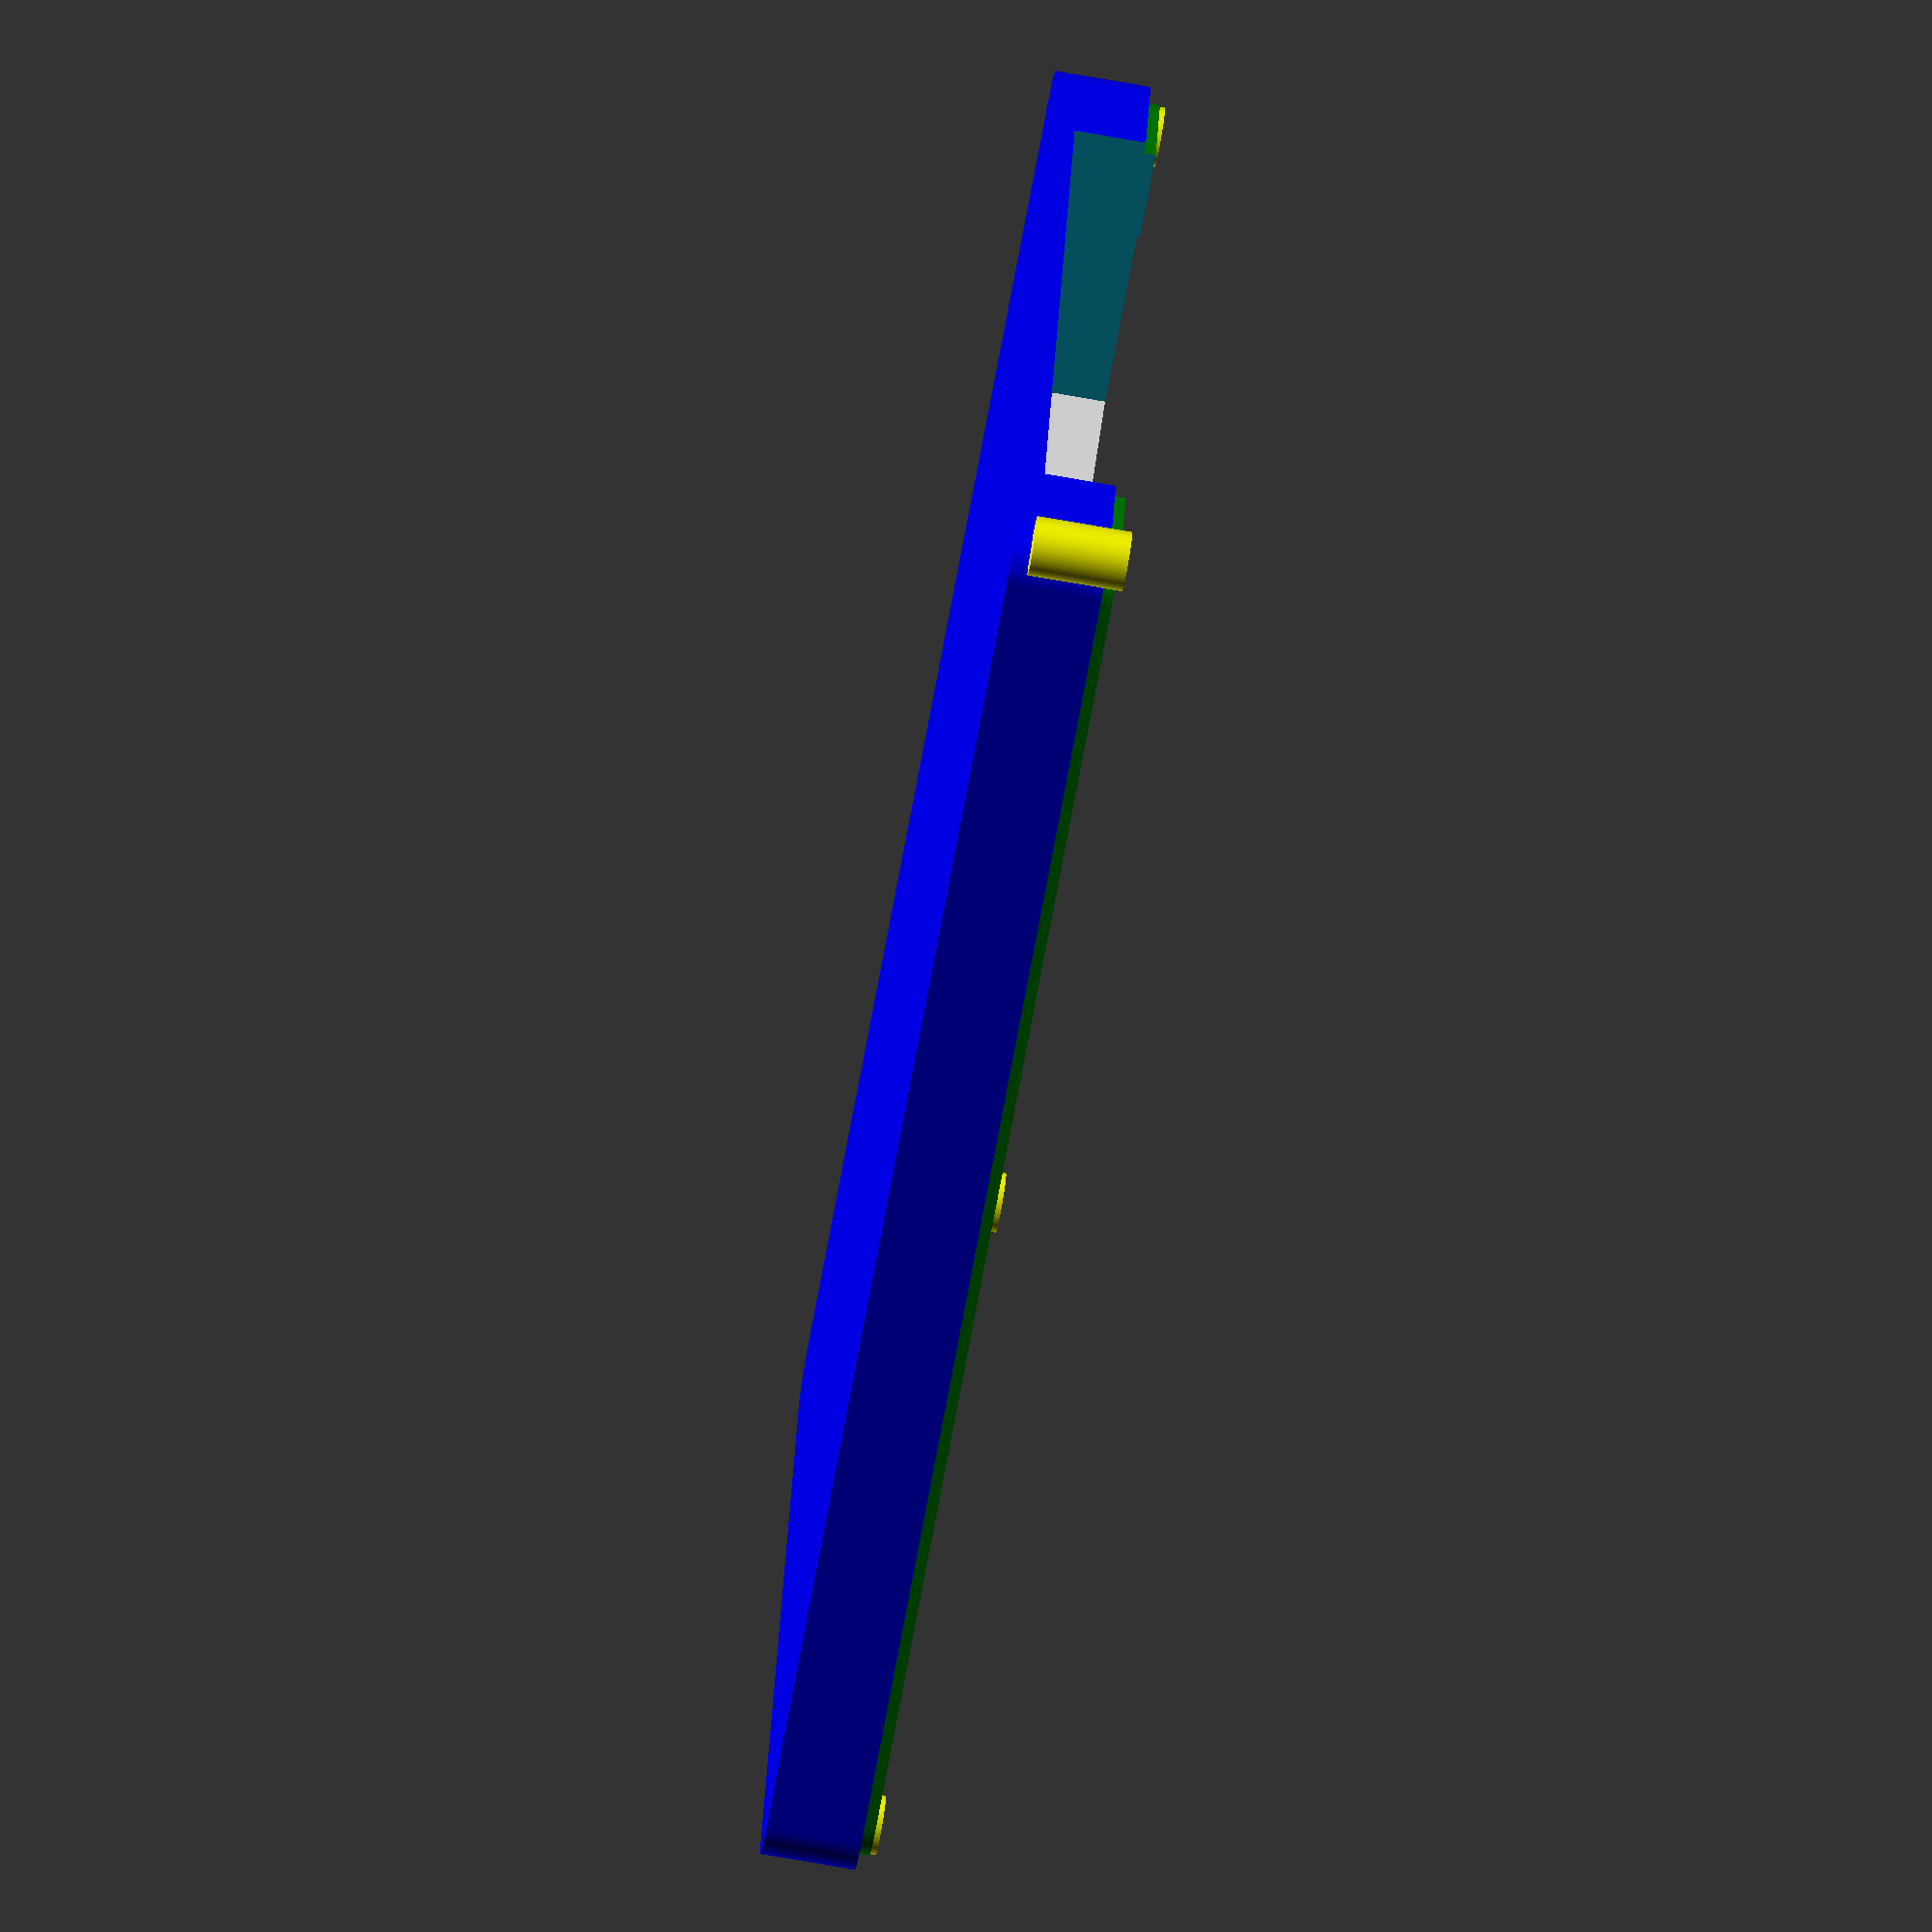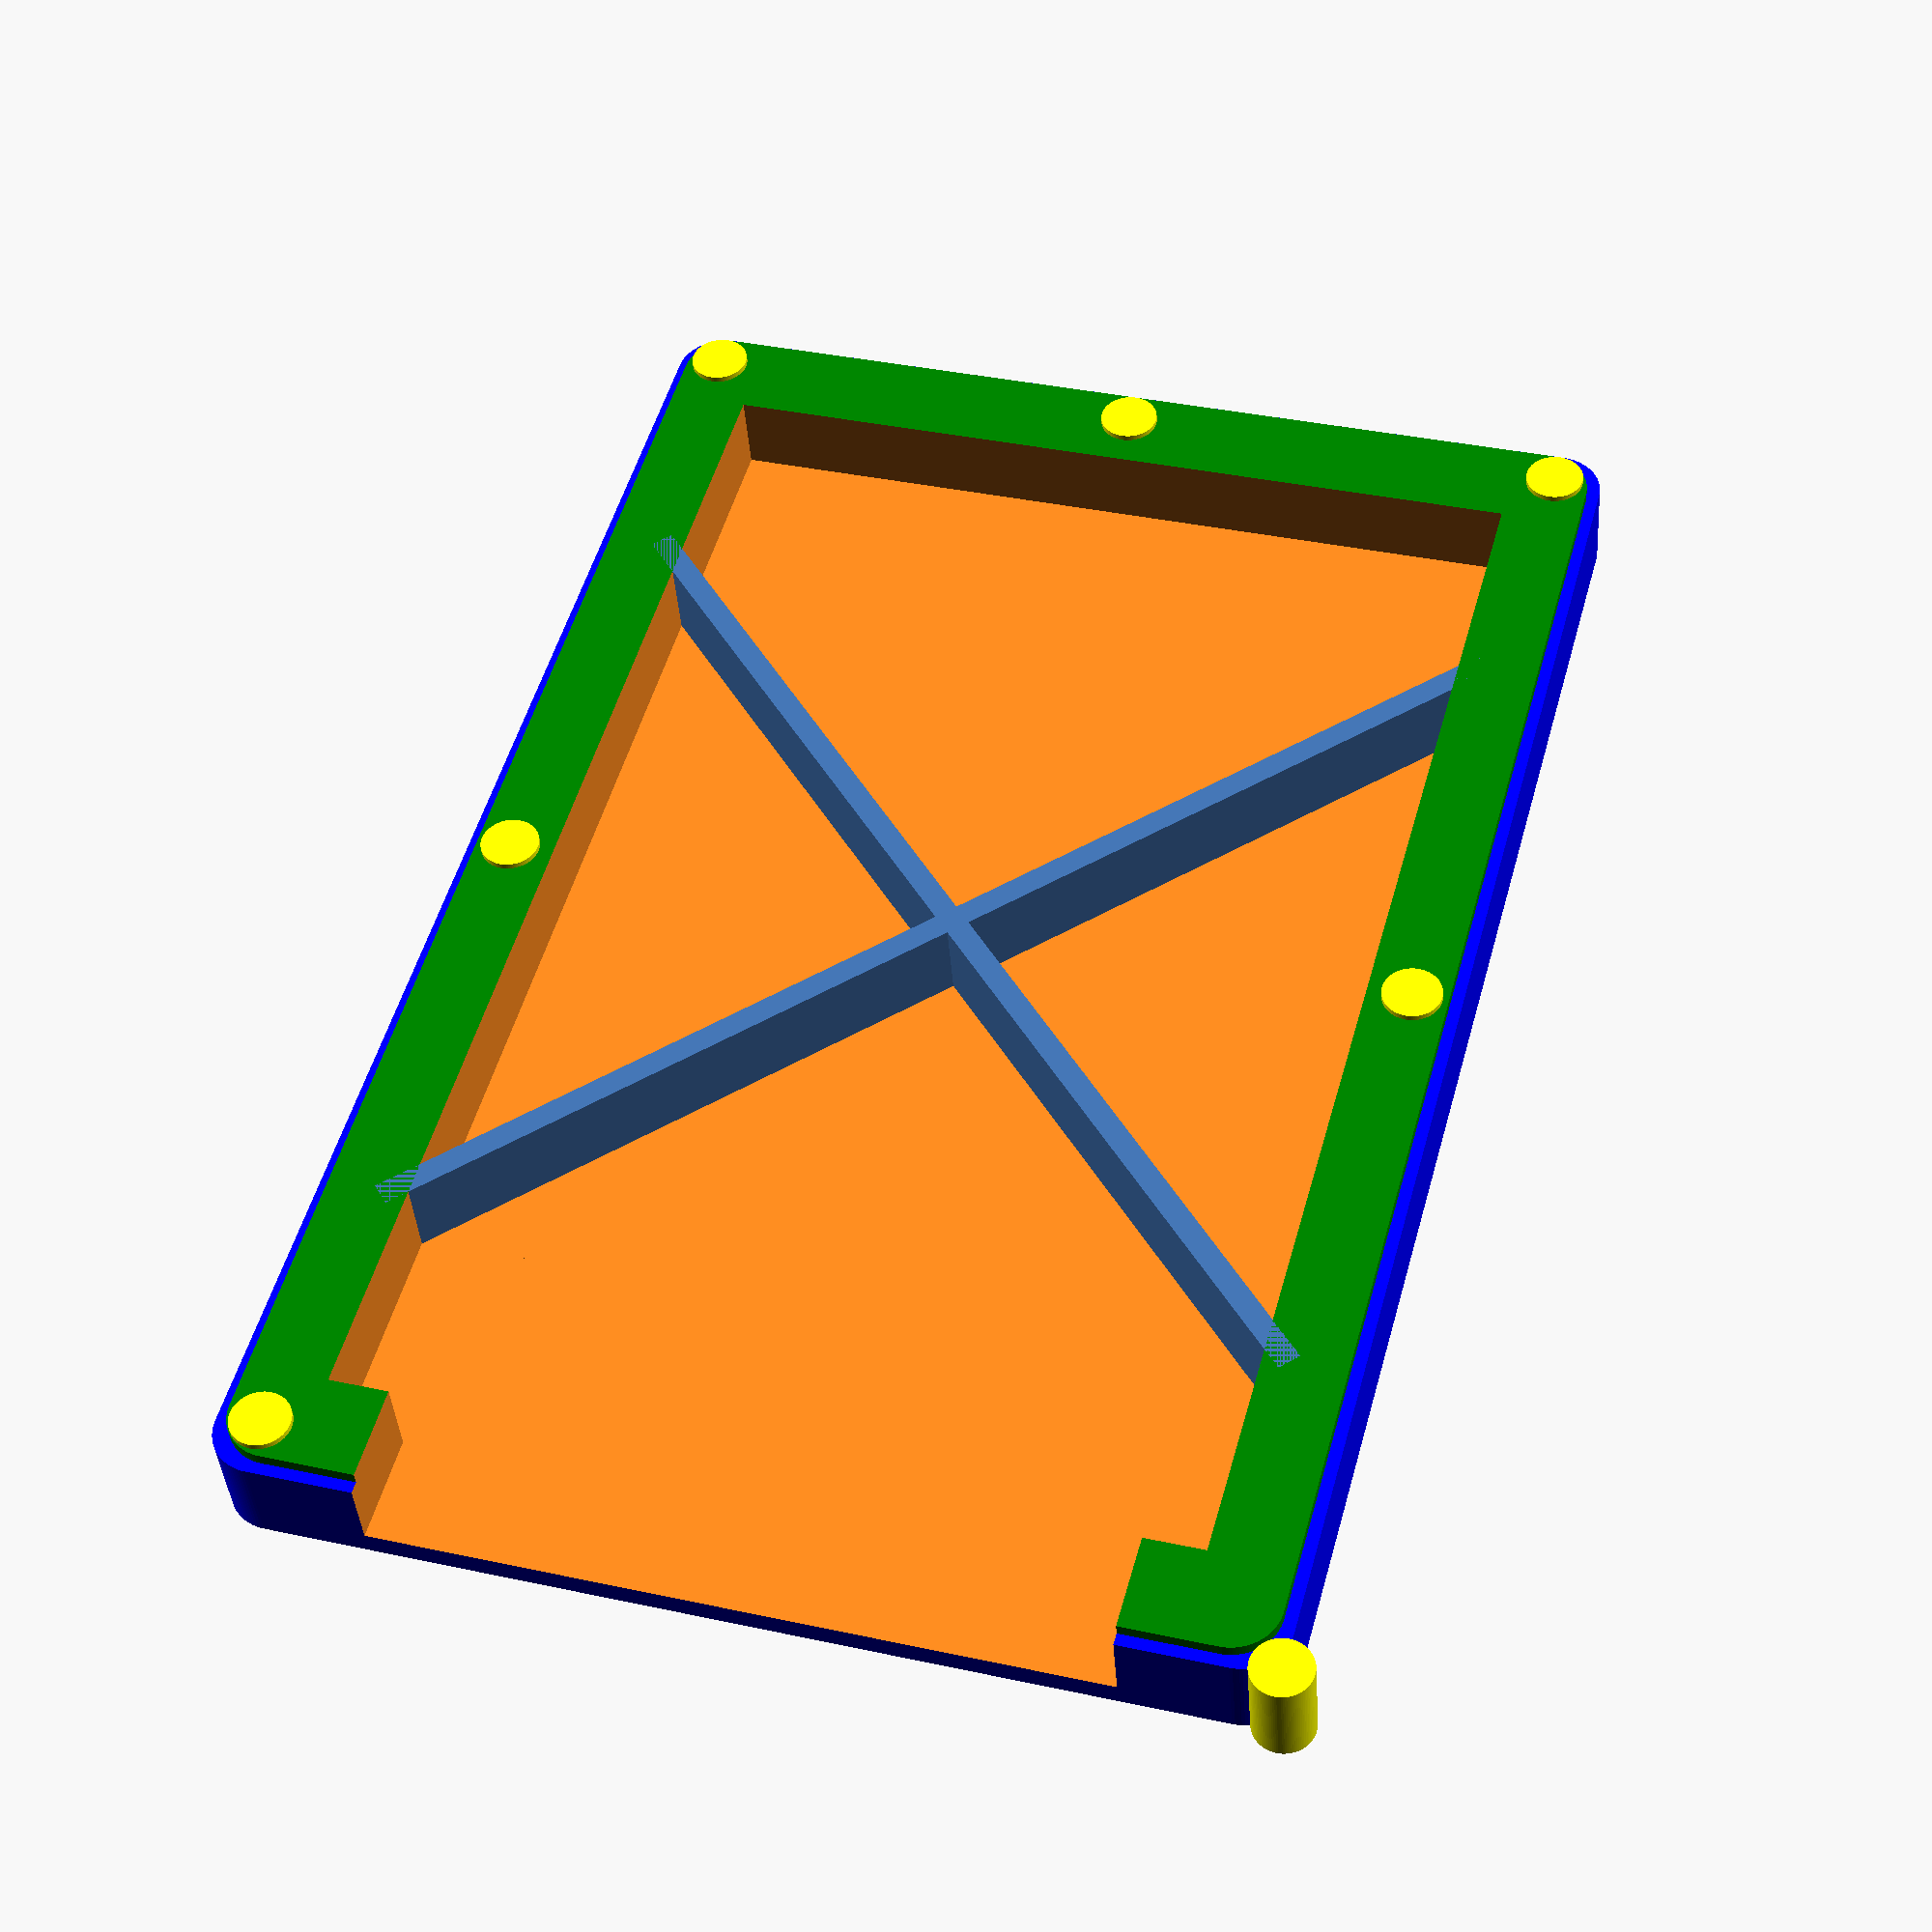
<openscad>
echo(version=version());


$fn = 100   ;
// simple 2D -> 3D extrusion of a rectangle

// base

module roundedBox(dim, c) {
  a = dim[0];
  b = dim[1];
  h = dim[2];
  r = dim[3];
  color(c) {
    union() {
      cube([a-r*4, b, h], center = true);
      cube([a, b-r*4, h], center = true);
      translate([a/2-r*2, b/2-r*2, 0])
        cylinder(h, r=4, center=true);
      translate([-a/2+r*2, b/2-r*2, 0])
        cylinder(h, r=4, center=true);
      translate([-a/2+r*2, -b/2+r*2, 0])
        cylinder(h, r=4, center=true);
      translate([a/2-r*2, -b/2+r*2, 0])
        cylinder(h, r=4, center=true);
    }
  }
}

module dot() {
  color("yellow") {
    cylinder (h=8, r=2.5, center=true);
  }
}


// OuterBox
a = 127.76;
b = 85.48;
h = 8;
r = 2;
dotH = 0.5;

/*
m.x1 = -b.w/2+b.wall+m.offset
m.x2 = b.w/2-b.wall-m.offset
m.y1 = -b.h/2+b.wall+m.offset
m.y2 = b.h/2-b.wall-m.offset
*/

translate([0,0,1+dotH]) {
  translate([-a/2,-b/2,0]) {
    dot();
  }
  translate([a/2-r*2,-b/2+r*2,0]) {
    dot();
  }
  translate([a/2-r*2,b/2-r*2,0]) {
    dot();
  }
  translate([-a/2+r*2,b/2-r*2,0]) {
    dot();
  }
  translate([0,b/2-r*2,0]) {
    dot();
  }
  translate([0,-b/2+r*2,0]) {
    dot();
  }
  translate([a/2-r*2,0,0]) {
    dot();
  }
}



    
difference() {
  union() {
    roundedBox([a, b, h, r], "blue");
    // Inner
    translate([0,0,1]) {
      roundedBox([a-2, b-2, h, r], "green");
    }
  }
  translate([-51, 0, 2])
    cube([30,60,h], center = true);
  translate([0, 0, 2])
    cube([110,70,h], center = true);
}


translate([0,0,1]) {
  rotate(45)
  cube([2,105,8], center = true);
  rotate(135)
  cube([2,105,8], center = true);
}


</openscad>
<views>
elev=255.4 azim=166.0 roll=279.9 proj=o view=solid
elev=39.5 azim=285.4 roll=4.0 proj=p view=solid
</views>
